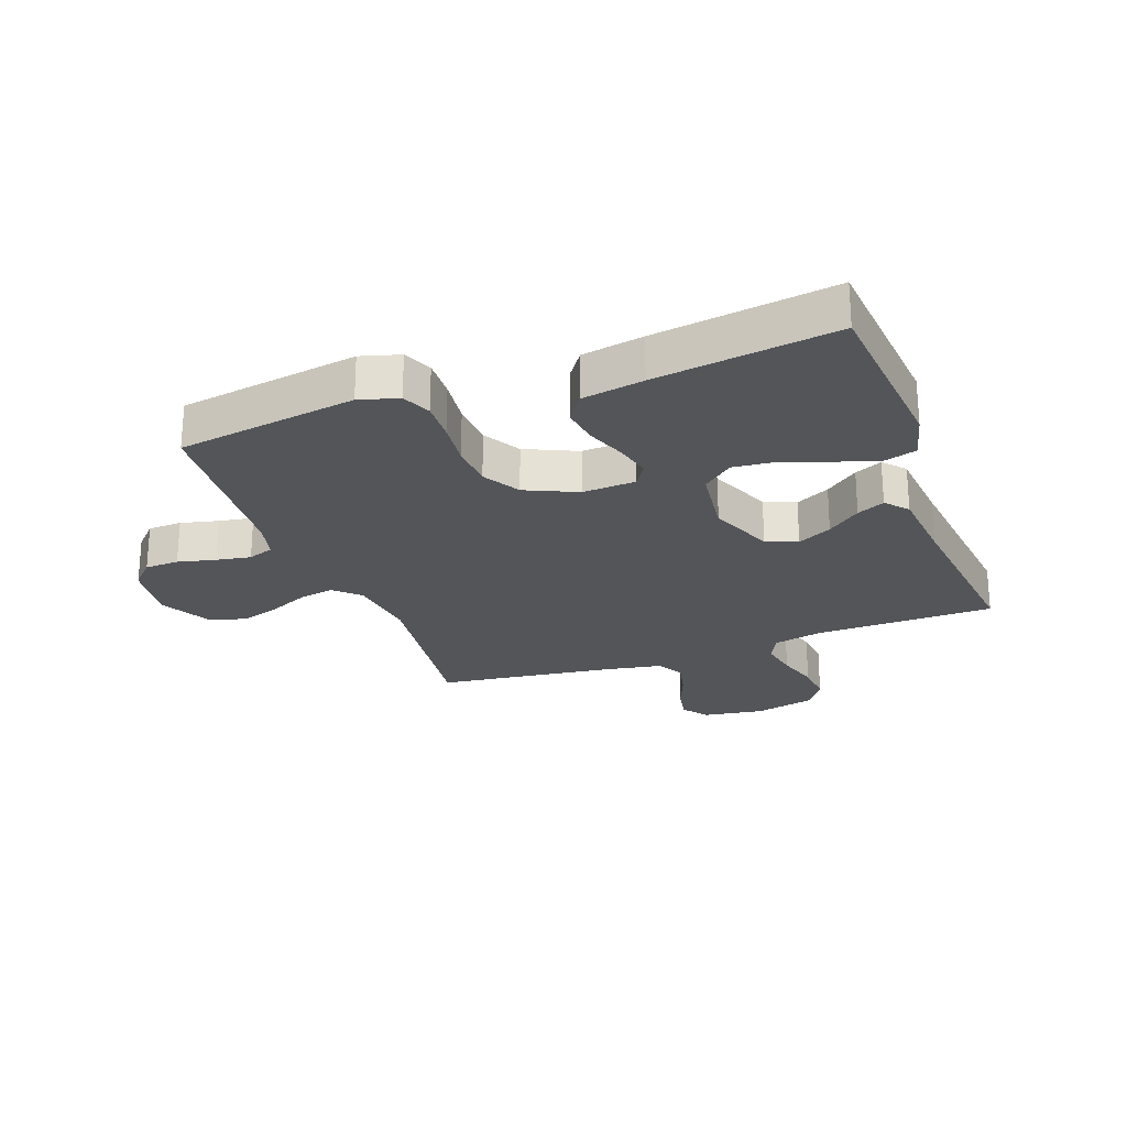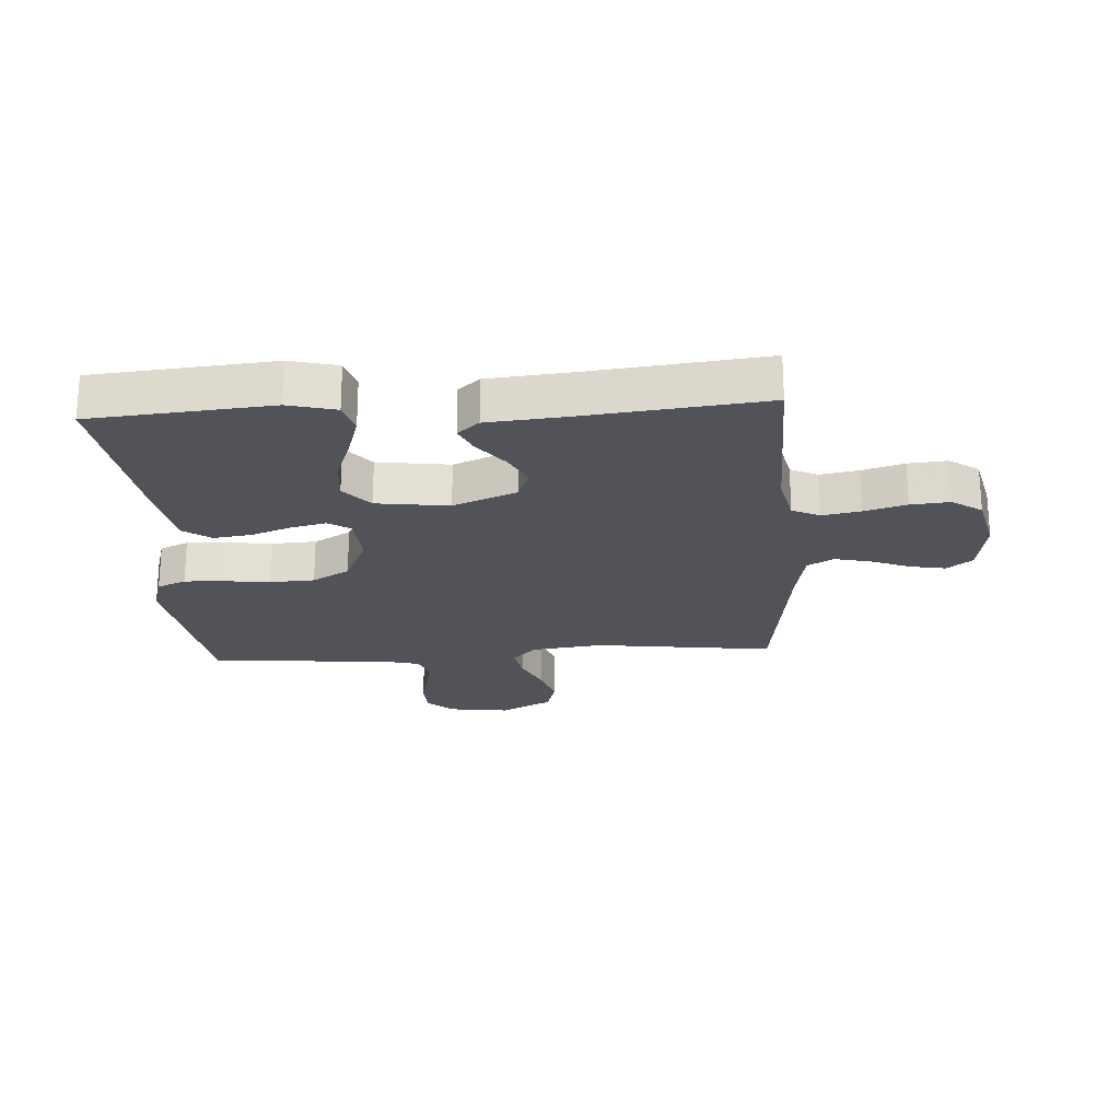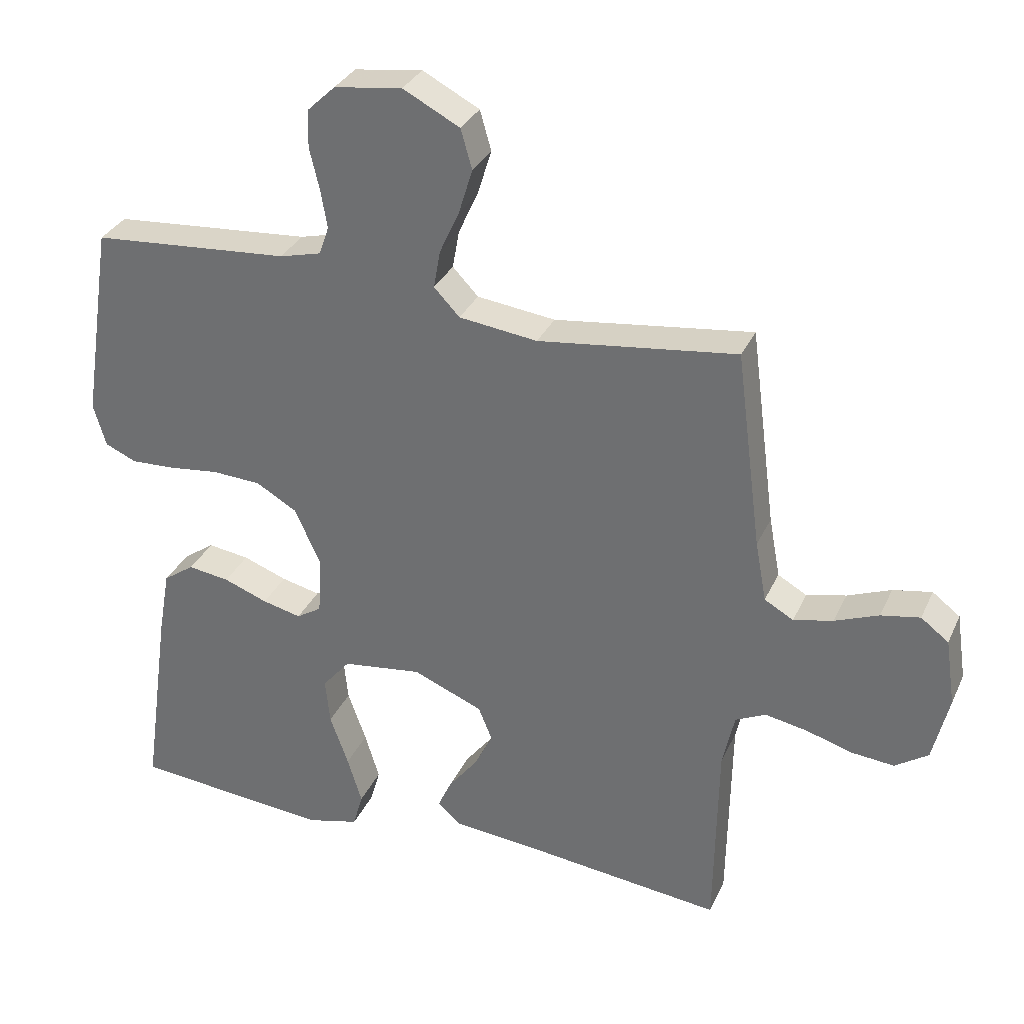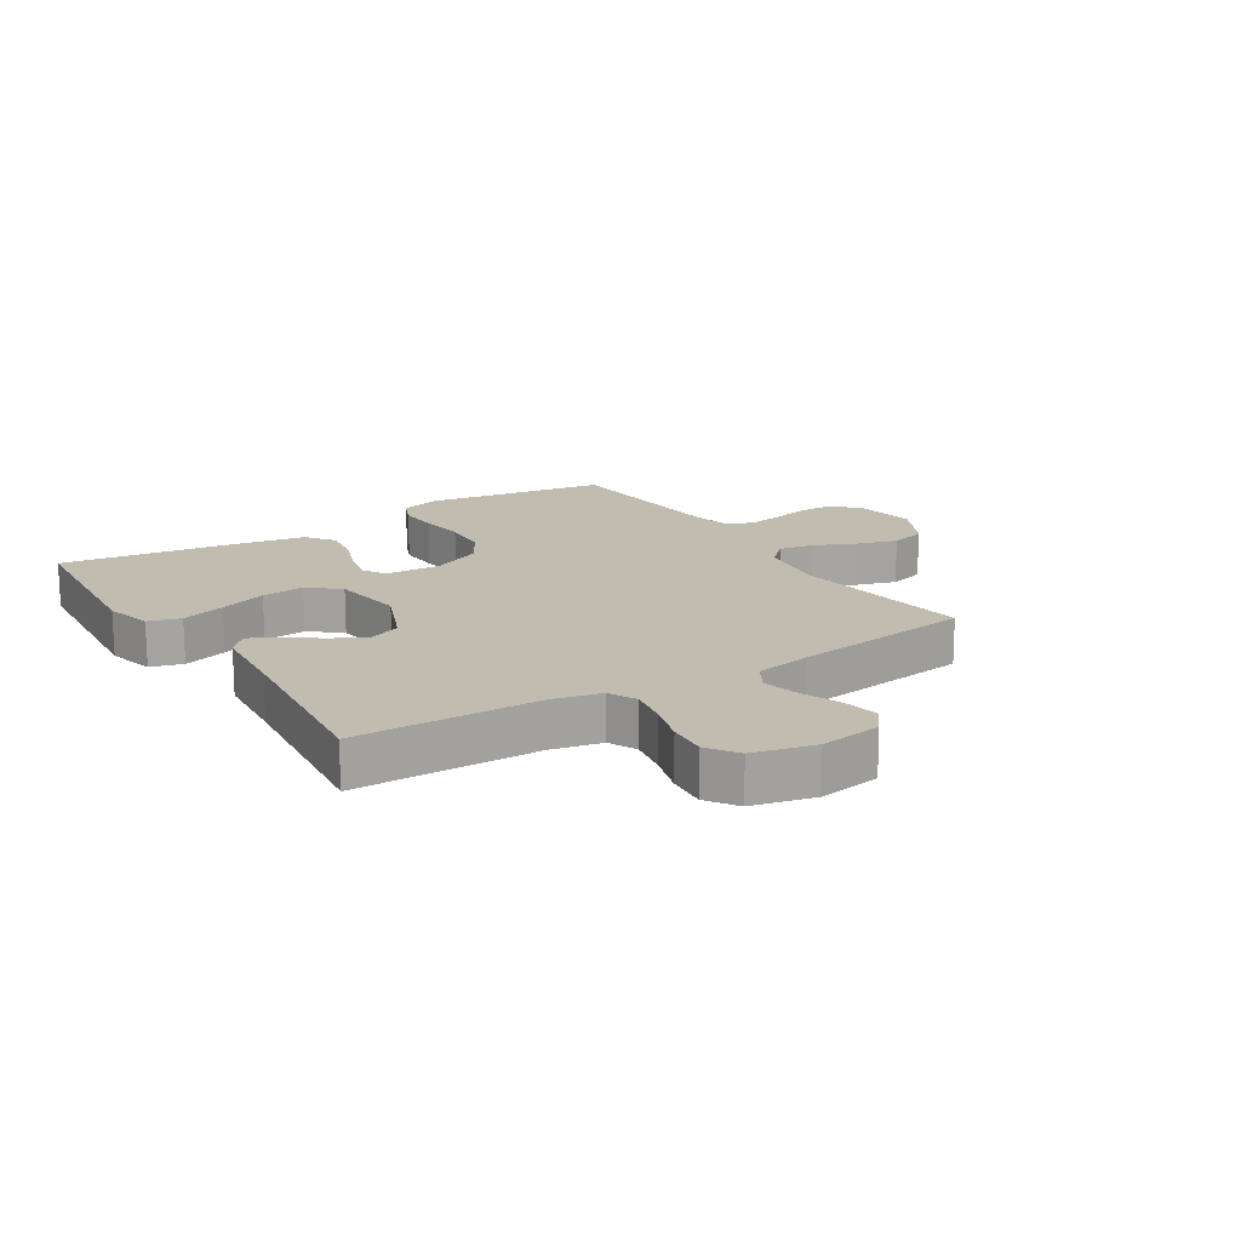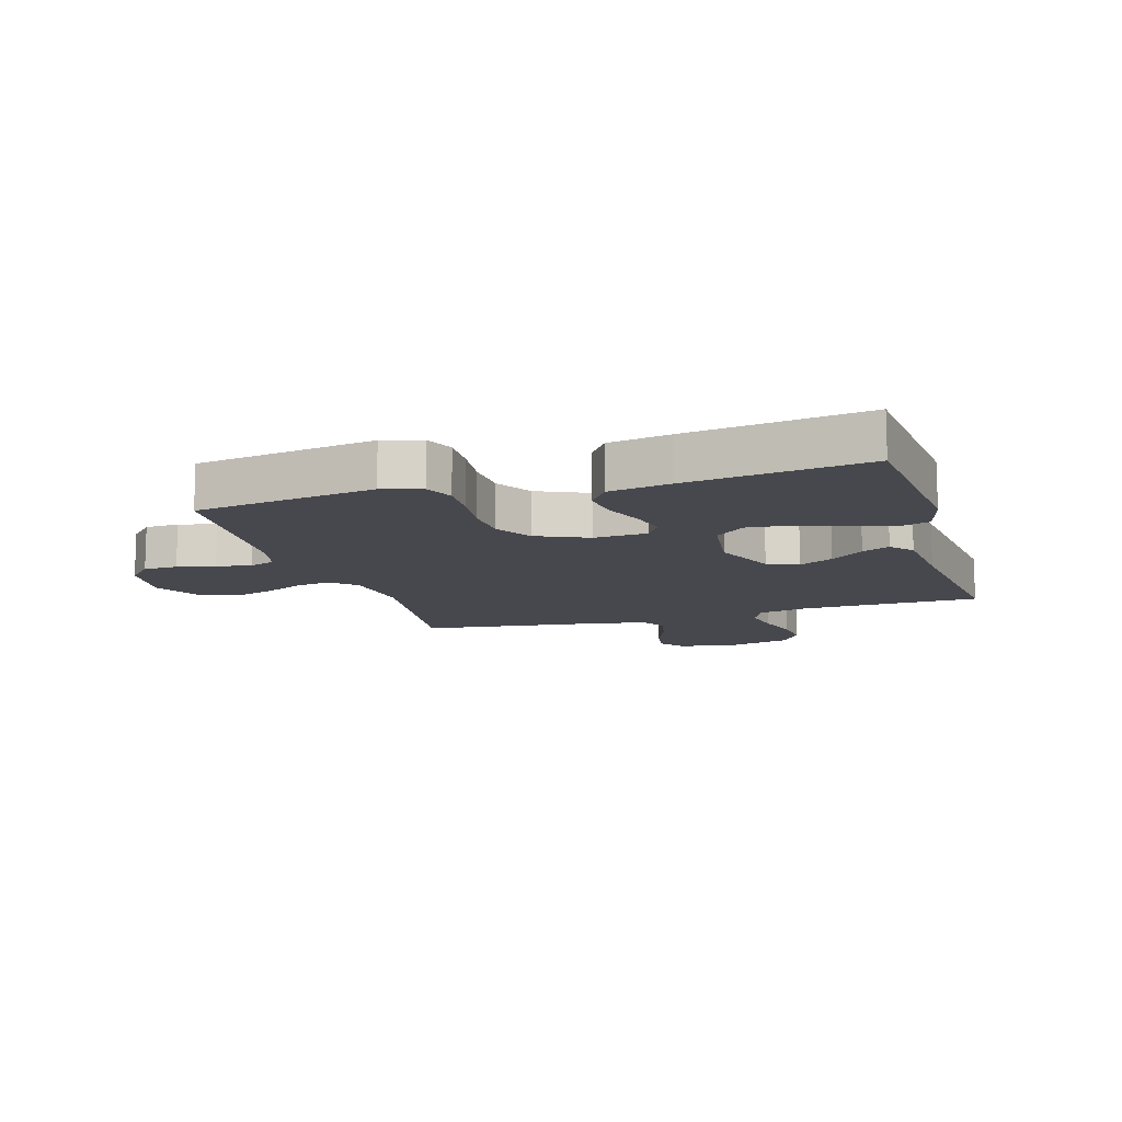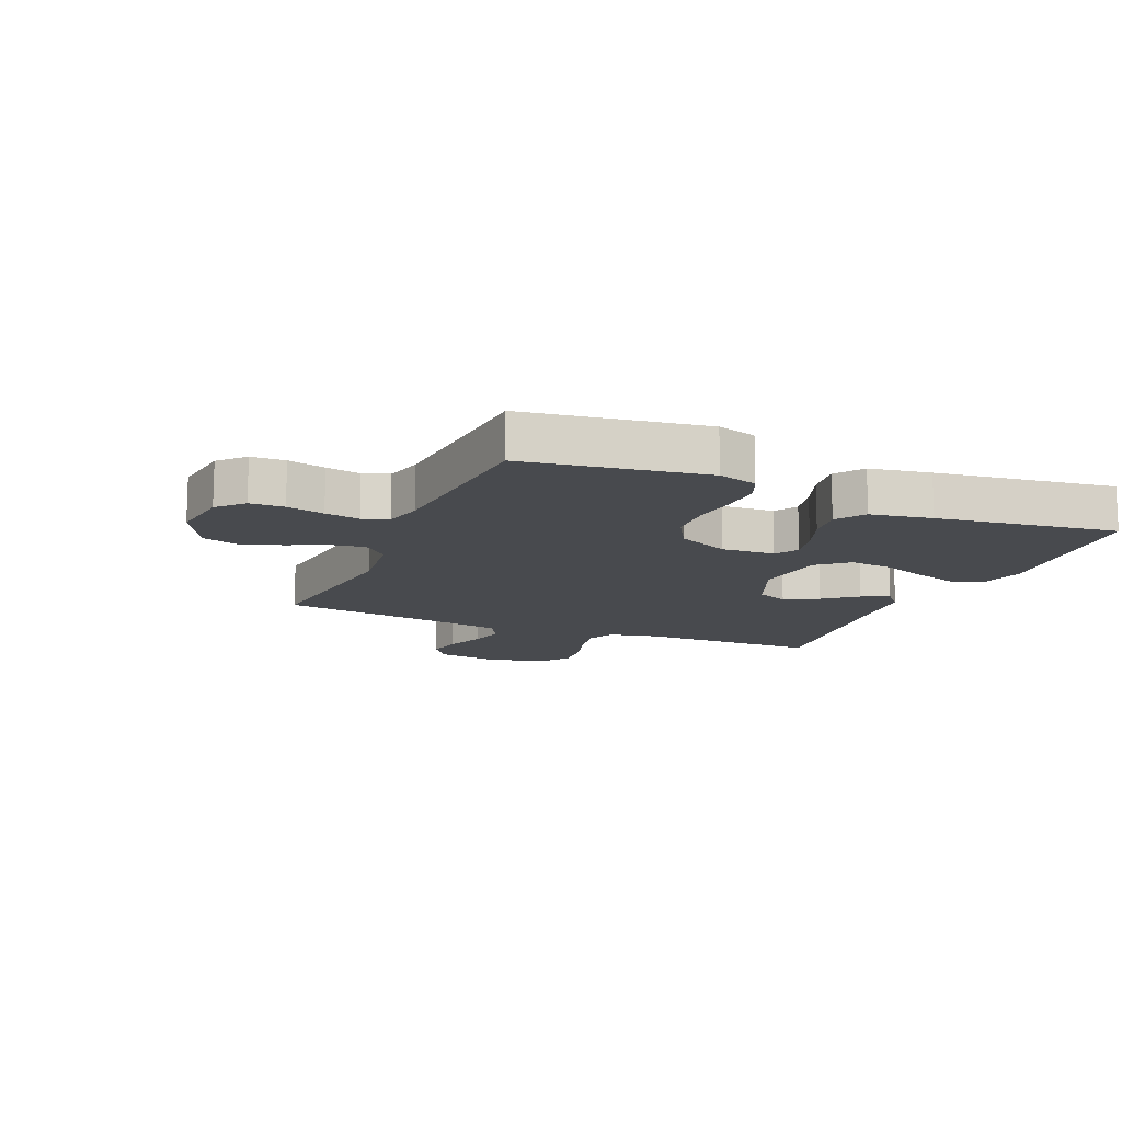
<metadata>
{"format":"obj","ext":"obj","renderer":"f3d","projection":"perspective","resolution":1024,"background":"white","views":[{"elev":-24.4,"azim":110.2,"up":"+Y"},{"elev":-22.6,"azim":-176.5,"up":"+Y"},{"elev":32.0,"azim":-158.4,"up":"+Z"},{"elev":16.5,"azim":-122.5,"up":"+Y"},{"elev":-11.9,"azim":106.8,"up":"+Y"},{"elev":-13.3,"azim":67.0,"up":"+Y"}]}
</metadata>
<code>
v -0.5 0.07 -0.5
v -0.505 0.07 -0.2
v -0.523 0.07 -0.118
v -0.569 0.07 -0.096
v -0.633 0.07 -0.108
v -0.703 0.07 -0.129
v -0.768 0.07 -0.135
v -0.818 0.07 -0.101
v -0.842 0.07 0
v -0.827 0.07 0.102
v -0.785 0.07 0.134
v -0.726 0.07 0.123
v -0.66 0.07 0.097
v -0.6 0.07 0.083
v -0.556 0.07 0.108
v -0.539 0.07 0.2
v -0.5 0.07 0.5
v -0.2 0.07 0.462
v -0.081 0.07 0.477
v -0.042 0.07 0.518
v -0.052 0.07 0.575
v -0.082 0.07 0.641
v -0.103 0.07 0.709
v -0.086 0.07 0.769
v 0 0.07 0.814
v 0.103 0.07 0.8
v 0.145 0.07 0.76
v 0.147 0.07 0.703
v 0.132 0.07 0.64
v 0.122 0.07 0.582
v 0.137 0.07 0.539
v 0.2 0.07 0.523
v 0.5 0.07 0.5
v 0.546 0.07 0.2
v 0.527 0.07 0.135
v 0.479 0.07 0.114
v 0.412 0.07 0.117
v 0.336 0.07 0.126
v 0.262 0.07 0.122
v 0.2 0.07 0.086
v 0.161 0.07 0
v 0.166 0.07 -0.089
v 0.204 0.07 -0.113
v 0.263 0.07 -0.099
v 0.33 0.07 -0.074
v 0.393 0.07 -0.065
v 0.44 0.07 -0.098
v 0.458 0.07 -0.2
v 0.5 0.07 -0.5
v 0.2 0.07 -0.527
v 0.121 0.07 -0.507
v 0.106 0.07 -0.454
v 0.128 0.07 -0.382
v 0.156 0.07 -0.304
v 0.163 0.07 -0.234
v 0.121 0.07 -0.184
v 0 0.07 -0.168
v -0.106 0.07 -0.212
v -0.127 0.07 -0.264
v -0.098 0.07 -0.321
v -0.055 0.07 -0.376
v -0.034 0.07 -0.422
v -0.07 0.07 -0.454
v -0.2 0.07 -0.466
v -0.5 0 -0.5
v -0.505 0 -0.2
v -0.523 0 -0.118
v -0.569 0 -0.096
v -0.633 0 -0.108
v -0.703 0 -0.129
v -0.768 0 -0.135
v -0.818 0 -0.101
v -0.842 0 0
v -0.827 0 0.102
v -0.785 0 0.134
v -0.726 0 0.123
v -0.66 0 0.097
v -0.6 0 0.083
v -0.556 0 0.108
v -0.539 0 0.2
v -0.5 0 0.5
v -0.2 0 0.462
v -0.081 0 0.477
v -0.042 0 0.518
v -0.052 0 0.575
v -0.082 0 0.641
v -0.103 0 0.709
v -0.086 0 0.769
v 0 0 0.814
v 0.103 0 0.8
v 0.145 0 0.76
v 0.147 0 0.703
v 0.132 0 0.64
v 0.122 0 0.582
v 0.137 0 0.539
v 0.2 0 0.523
v 0.5 0 0.5
v 0.546 0 0.2
v 0.527 0 0.135
v 0.479 0 0.114
v 0.412 0 0.117
v 0.336 0 0.126
v 0.262 0 0.122
v 0.2 0 0.086
v 0.161 0 0
v 0.166 0 -0.089
v 0.204 0 -0.113
v 0.263 0 -0.099
v 0.33 0 -0.074
v 0.393 0 -0.065
v 0.44 0 -0.098
v 0.458 0 -0.2
v 0.5 0 -0.5
v 0.2 0 -0.527
v 0.121 0 -0.507
v 0.106 0 -0.454
v 0.128 0 -0.382
v 0.156 0 -0.304
v 0.163 0 -0.234
v 0.121 0 -0.184
v 0 0 -0.168
v -0.106 0 -0.212
v -0.127 0 -0.264
v -0.098 0 -0.321
v -0.055 0 -0.376
v -0.034 0 -0.422
v -0.07 0 -0.454
v -0.2 0 -0.466
f 62 63 64
f 61 62 64
f 60 61 64
f 64 1 2
f 60 64 2
f 59 60 2
f 58 59 2 3
f 57 58 3 4
f 52 53 54
f 51 52 54
f 50 51 54
f 49 50 54
f 48 49 54
f 47 48 54
f 46 47 54
f 45 46 54
f 44 45 54
f 43 44 54 55
f 42 43 55 56
f 36 37 38
f 35 36 38
f 34 35 38
f 33 34 38
f 32 33 38
f 31 32 38 39
f 30 31 39 40
f 27 28 29
f 26 27 29
f 25 26 29
f 24 25 29
f 23 24 29
f 22 23 29
f 21 22 29
f 20 21 29 30
f 30 40 41
f 20 30 41
f 19 20 41
f 16 17 18
f 42 56 57
f 41 42 57
f 19 41 57
f 18 19 57
f 16 18 57
f 15 16 57
f 11 12 13
f 10 11 13
f 9 10 13
f 8 9 13
f 7 8 13
f 6 7 13
f 5 6 13
f 14 15 57 4
f 4 5 13 14
f 128 127 126
f 128 126 125
f 128 125 124
f 66 65 128
f 66 128 124
f 66 124 123
f 67 66 123 122
f 68 67 122 121
f 118 117 116
f 118 116 115
f 118 115 114
f 118 114 113
f 118 113 112
f 118 112 111
f 118 111 110
f 118 110 109
f 118 109 108
f 119 118 108 107
f 120 119 107 106
f 102 101 100
f 102 100 99
f 102 99 98
f 102 98 97
f 102 97 96
f 103 102 96 95
f 104 103 95 94
f 93 92 91
f 93 91 90
f 93 90 89
f 93 89 88
f 93 88 87
f 93 87 86
f 93 86 85
f 94 93 85 84
f 105 104 94
f 105 94 84
f 105 84 83
f 82 81 80
f 121 120 106
f 121 106 105
f 121 105 83
f 121 83 82
f 121 82 80
f 121 80 79
f 77 76 75
f 77 75 74
f 77 74 73
f 77 73 72
f 77 72 71
f 77 71 70
f 77 70 69
f 68 121 79 78
f 78 77 69 68
f 1 65 66 2
f 2 66 67 3
f 3 67 68 4
f 4 68 69 5
f 5 69 70 6
f 6 70 71 7
f 7 71 72 8
f 8 72 73 9
f 9 73 74 10
f 10 74 75 11
f 11 75 76 12
f 12 76 77 13
f 13 77 78 14
f 14 78 79 15
f 15 79 80 16
f 16 80 81 17
f 17 81 82 18
f 18 82 83 19
f 19 83 84 20
f 20 84 85 21
f 21 85 86 22
f 22 86 87 23
f 23 87 88 24
f 24 88 89 25
f 25 89 90 26
f 26 90 91 27
f 27 91 92 28
f 28 92 93 29
f 29 93 94 30
f 30 94 95 31
f 31 95 96 32
f 32 96 97 33
f 33 97 98 34
f 34 98 99 35
f 35 99 100 36
f 36 100 101 37
f 37 101 102 38
f 38 102 103 39
f 39 103 104 40
f 40 104 105 41
f 41 105 106 42
f 42 106 107 43
f 43 107 108 44
f 44 108 109 45
f 45 109 110 46
f 46 110 111 47
f 47 111 112 48
f 48 112 113 49
f 49 113 114 50
f 50 114 115 51
f 51 115 116 52
f 52 116 117 53
f 53 117 118 54
f 54 118 119 55
f 55 119 120 56
f 56 120 121 57
f 57 121 122 58
f 58 122 123 59
f 59 123 124 60
f 60 124 125 61
f 61 125 126 62
f 62 126 127 63
f 63 127 128 64
f 64 128 65 1

</code>
